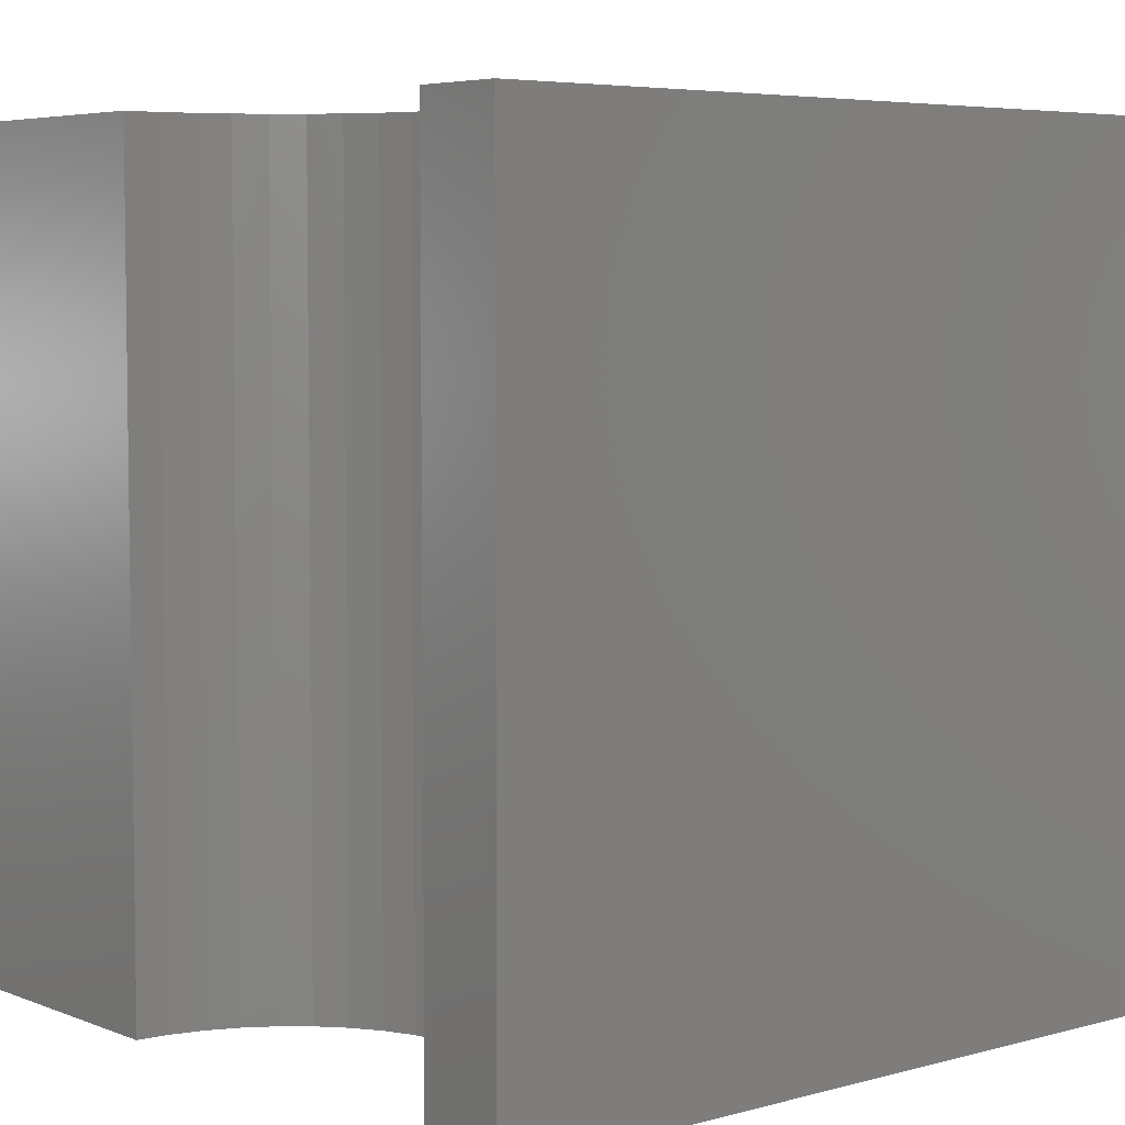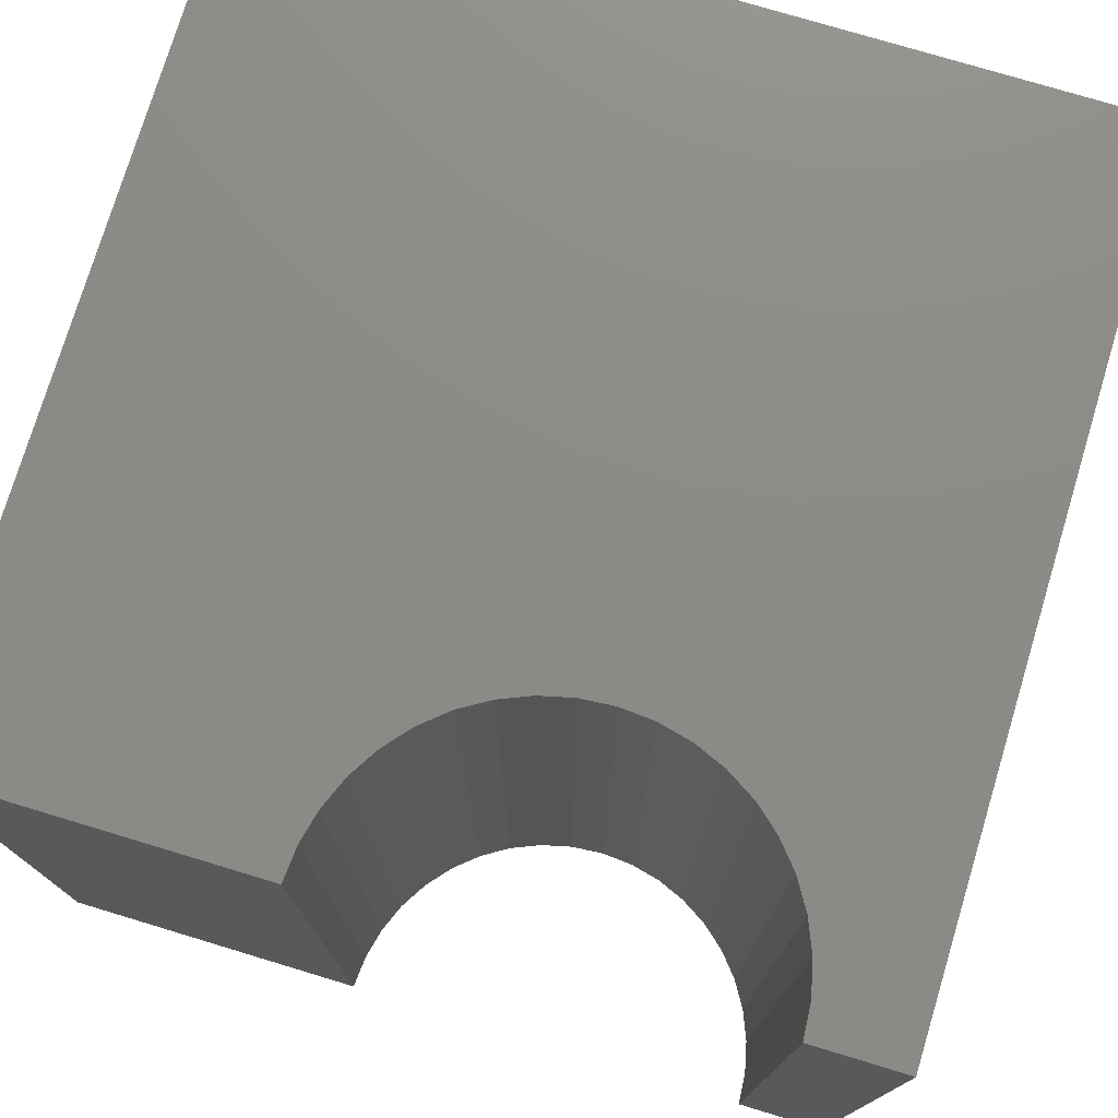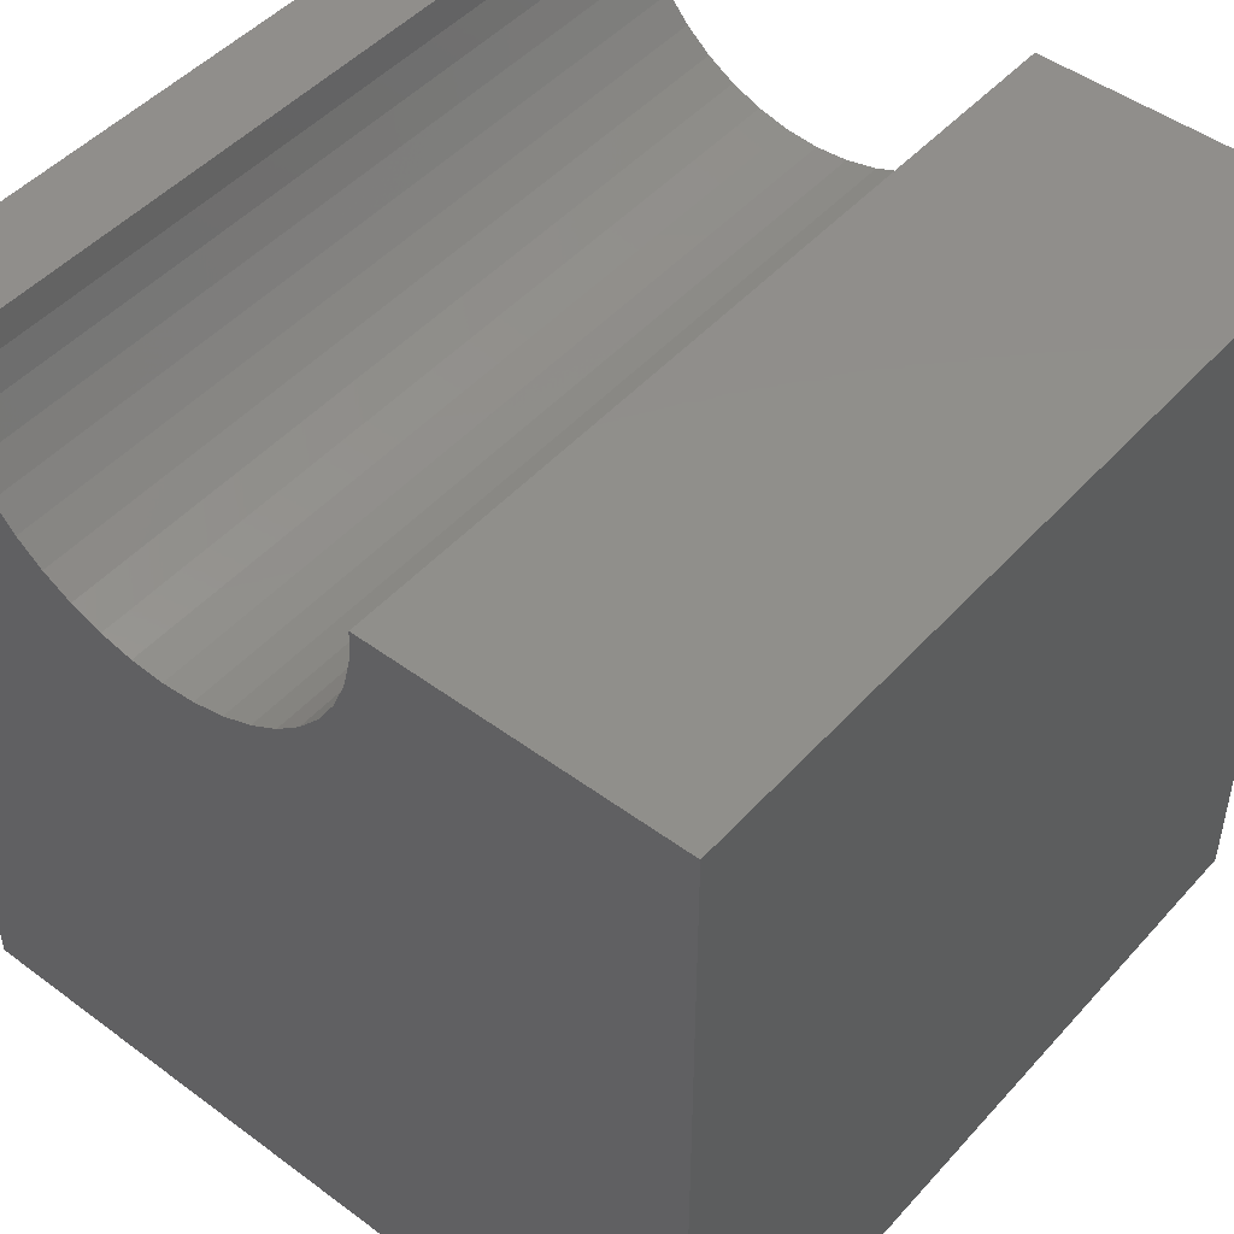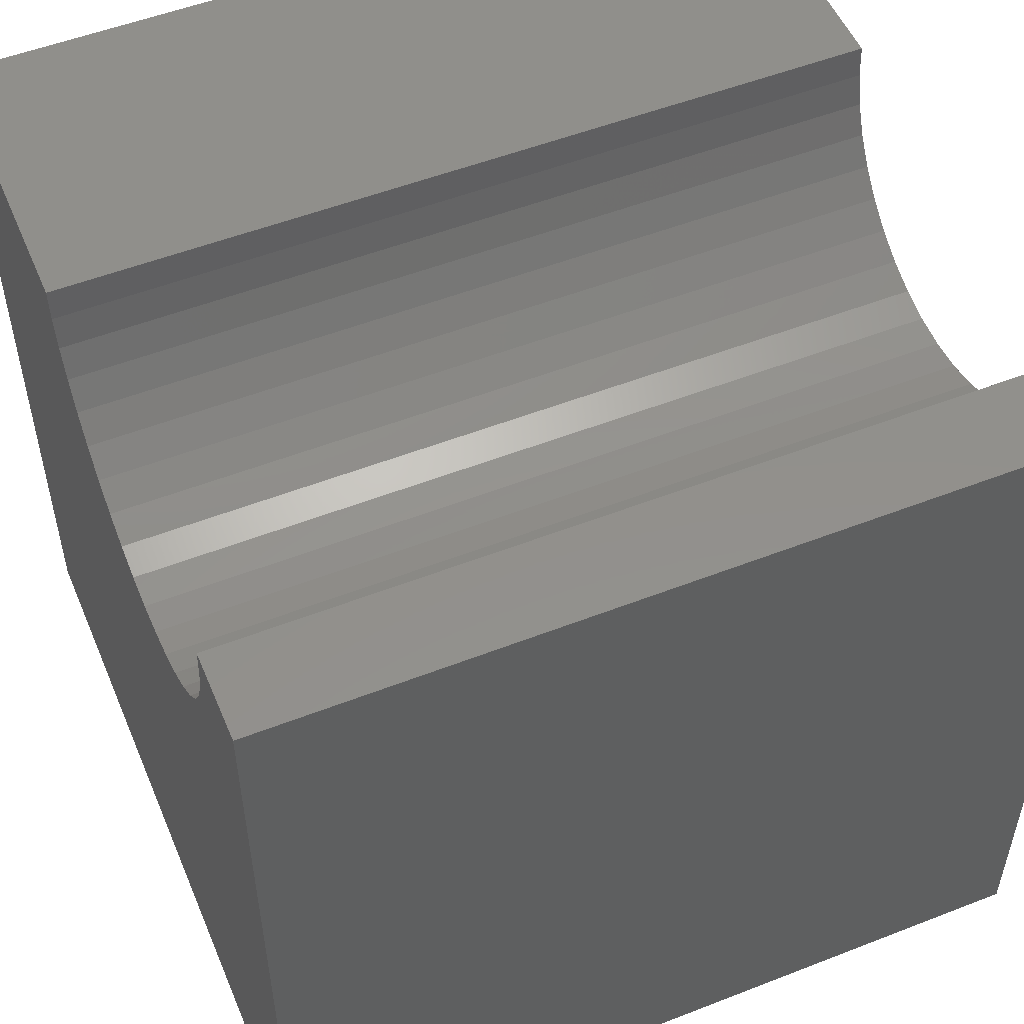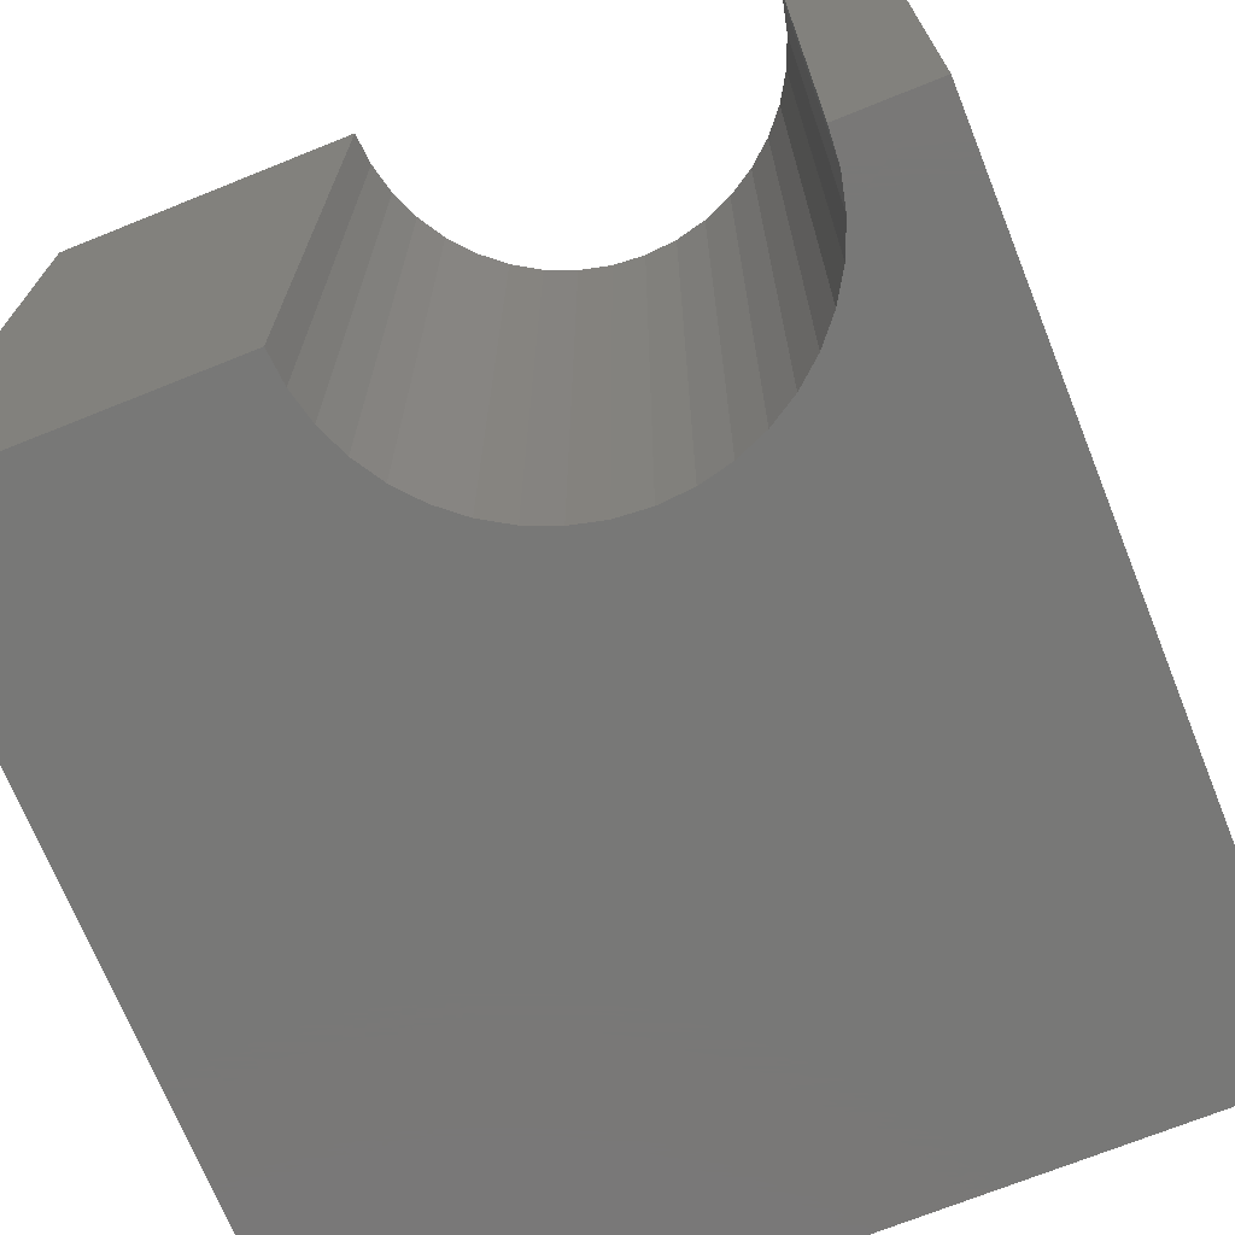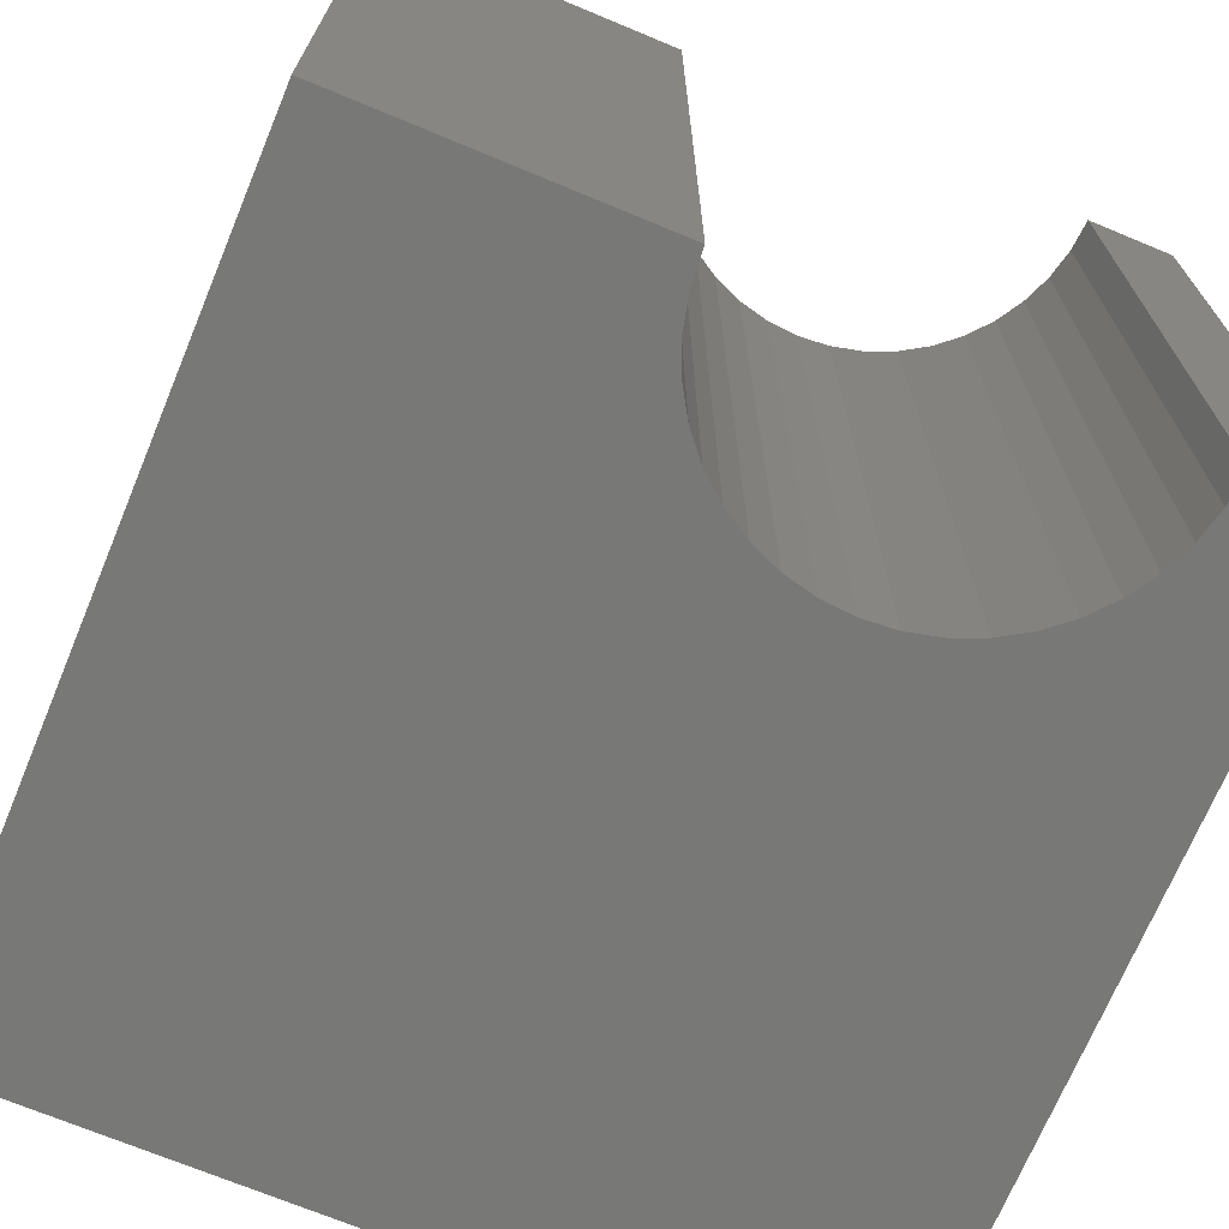
<metadata>
{"format":"stl","ext":"stl","renderer":"f3d","projection":"perspective","resolution":1024,"background":"white","views":[{"elev":5.4,"azim":49.9,"up":"+Y"},{"elev":76.1,"azim":16.8,"up":"+Y"},{"elev":48.1,"azim":-140.3,"up":"+Z"},{"elev":52.9,"azim":67.3,"up":"+Z"},{"elev":-71.0,"azim":21.9,"up":"+Y"},{"elev":-70.6,"azim":-22.6,"up":"+Y"}]}
</metadata>
<code>
# stl→obj: 50 verts, 96 faces
v 3.752 10 10
v 0 10 10
v 3.752 0 10
v 0 0 10
v 0 10 0
v 0 0 0
v 8.9 0 10
v 10 0 10
v 8.9 10 10
v 10 10 10
v 10 10 0
v 10 0 0
v 8.869 10 9.597
v 6.729 10 7.458
v 7.122 10 7.552
v 3.784 10 9.597
v 3.878 10 9.205
v 4.033 10 8.831
v 4.244 10 8.487
v 8.146 10 8.18
v 8.409 10 8.487
v 8.62 10 8.831
v 8.774 10 9.205
v 4.506 10 8.18
v 4.813 10 7.918
v 5.158 10 7.707
v 5.531 10 7.552
v 5.924 10 7.458
v 6.326 10 7.426
v 7.495 10 7.707
v 7.839 10 7.918
v 3.784 0 9.597
v 8.409 0 8.487
v 8.146 0 8.18
v 8.869 0 9.597
v 8.774 0 9.205
v 8.62 0 8.831
v 7.839 0 7.918
v 7.495 0 7.707
v 7.122 0 7.552
v 6.729 0 7.458
v 6.326 0 7.426
v 5.924 0 7.458
v 5.531 0 7.552
v 5.158 0 7.707
v 4.813 0 7.918
v 4.506 0 8.18
v 4.244 0 8.487
v 4.033 0 8.831
v 3.878 0 9.205
f 1 2 3
f 3 2 4
f 2 5 4
f 4 5 6
f 7 8 9
f 9 8 10
f 11 10 12
f 12 10 8
f 5 11 6
f 6 11 12
f 13 9 10
f 14 15 11
f 1 16 2
f 2 16 17
f 2 17 5
f 5 17 18
f 5 18 19
f 20 21 11
f 11 21 22
f 11 22 10
f 10 22 23
f 10 23 13
f 19 24 5
f 5 24 25
f 5 25 26
f 26 27 5
f 5 27 28
f 5 28 11
f 11 28 29
f 11 29 14
f 15 30 11
f 11 30 31
f 11 31 20
f 32 3 4
f 33 34 12
f 7 35 8
f 8 35 36
f 8 36 12
f 12 36 37
f 12 37 33
f 34 38 12
f 12 38 39
f 12 39 40
f 40 41 12
f 12 41 42
f 12 42 6
f 6 42 43
f 6 43 44
f 44 45 6
f 6 45 46
f 6 46 47
f 47 48 6
f 6 48 49
f 6 49 4
f 4 49 50
f 4 50 32
f 7 9 13
f 7 13 35
f 35 13 23
f 35 23 36
f 36 23 22
f 36 22 37
f 37 22 21
f 37 21 33
f 33 21 20
f 33 20 34
f 34 20 31
f 34 31 38
f 38 31 30
f 38 30 39
f 39 30 15
f 39 15 40
f 40 15 14
f 40 14 41
f 41 14 29
f 41 29 42
f 42 29 28
f 42 28 43
f 43 28 27
f 43 27 44
f 44 27 26
f 44 26 45
f 45 26 25
f 45 25 46
f 46 25 24
f 46 24 47
f 47 24 19
f 47 19 48
f 48 19 18
f 48 18 49
f 49 18 17
f 49 17 50
f 50 17 16
f 50 16 32
f 32 16 1
f 32 1 3

</code>
